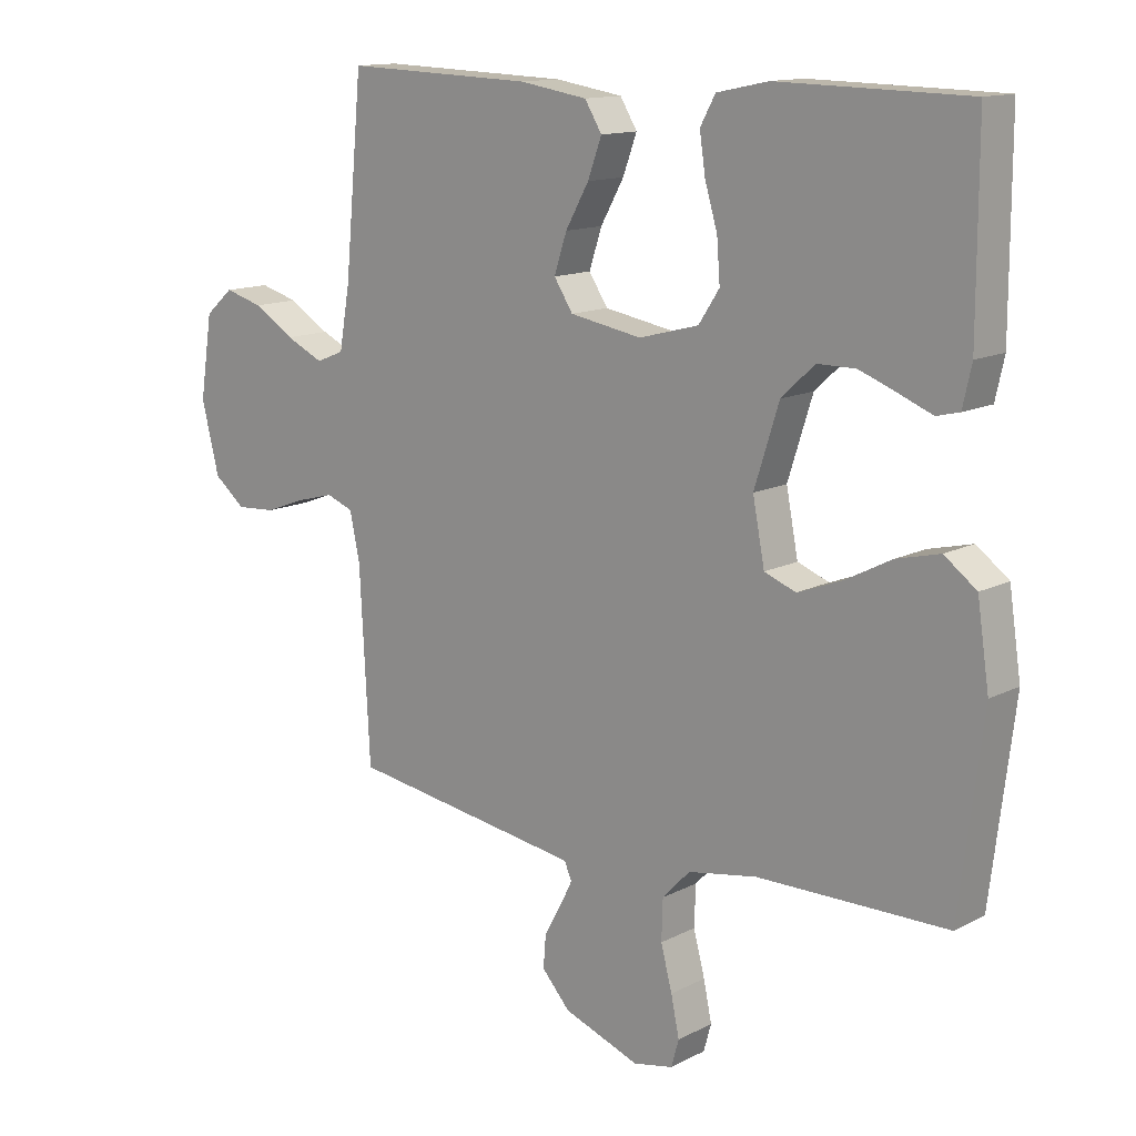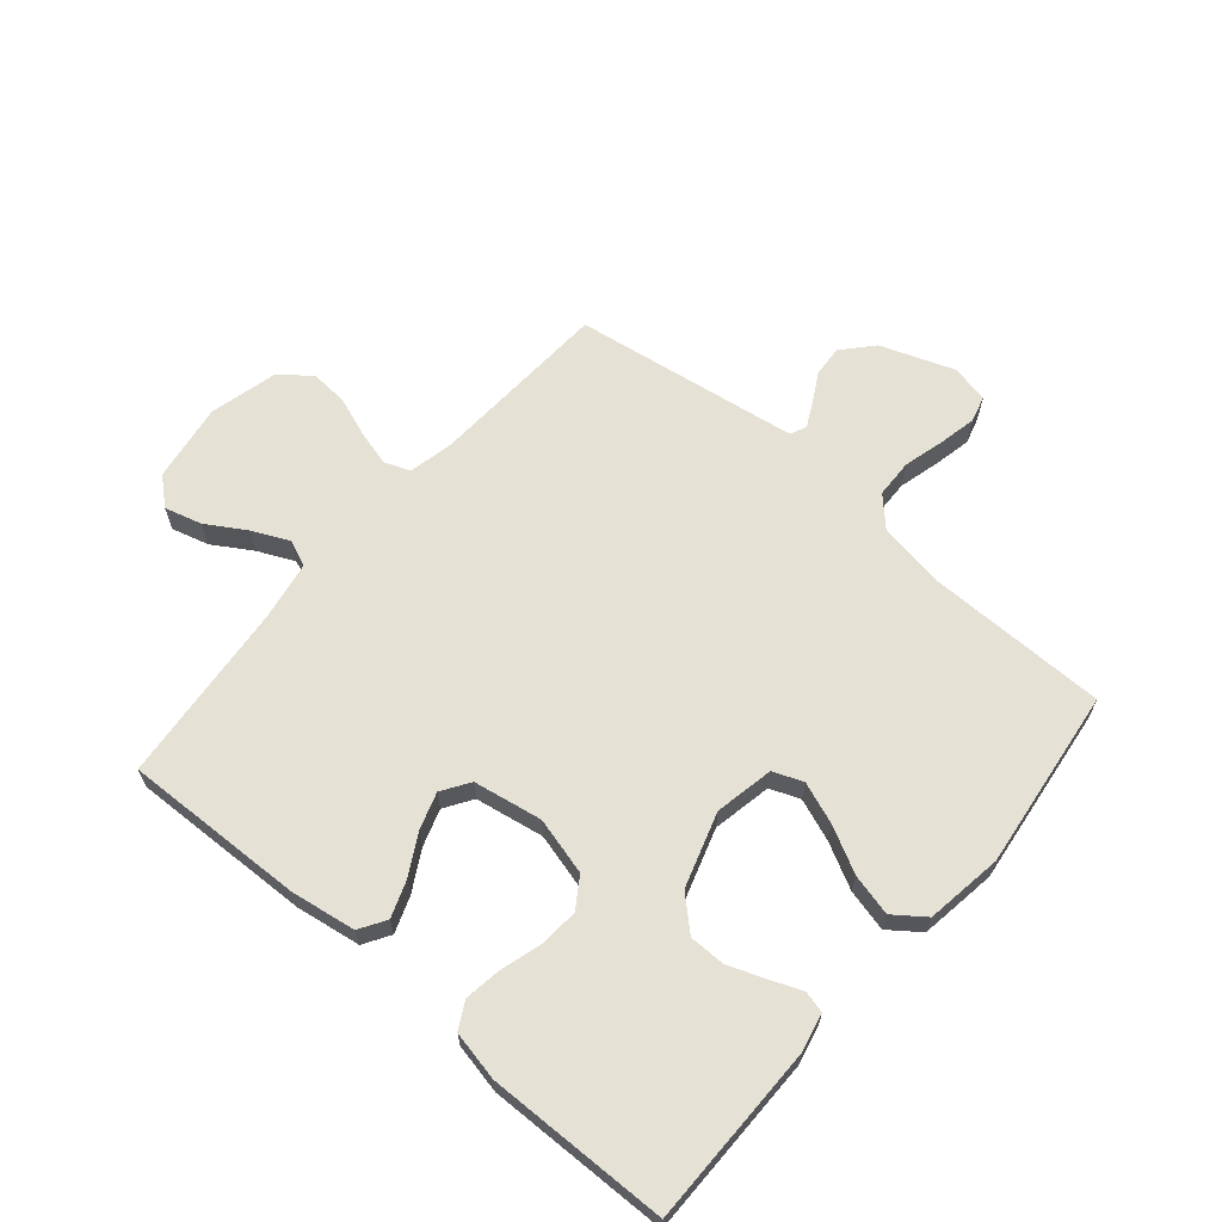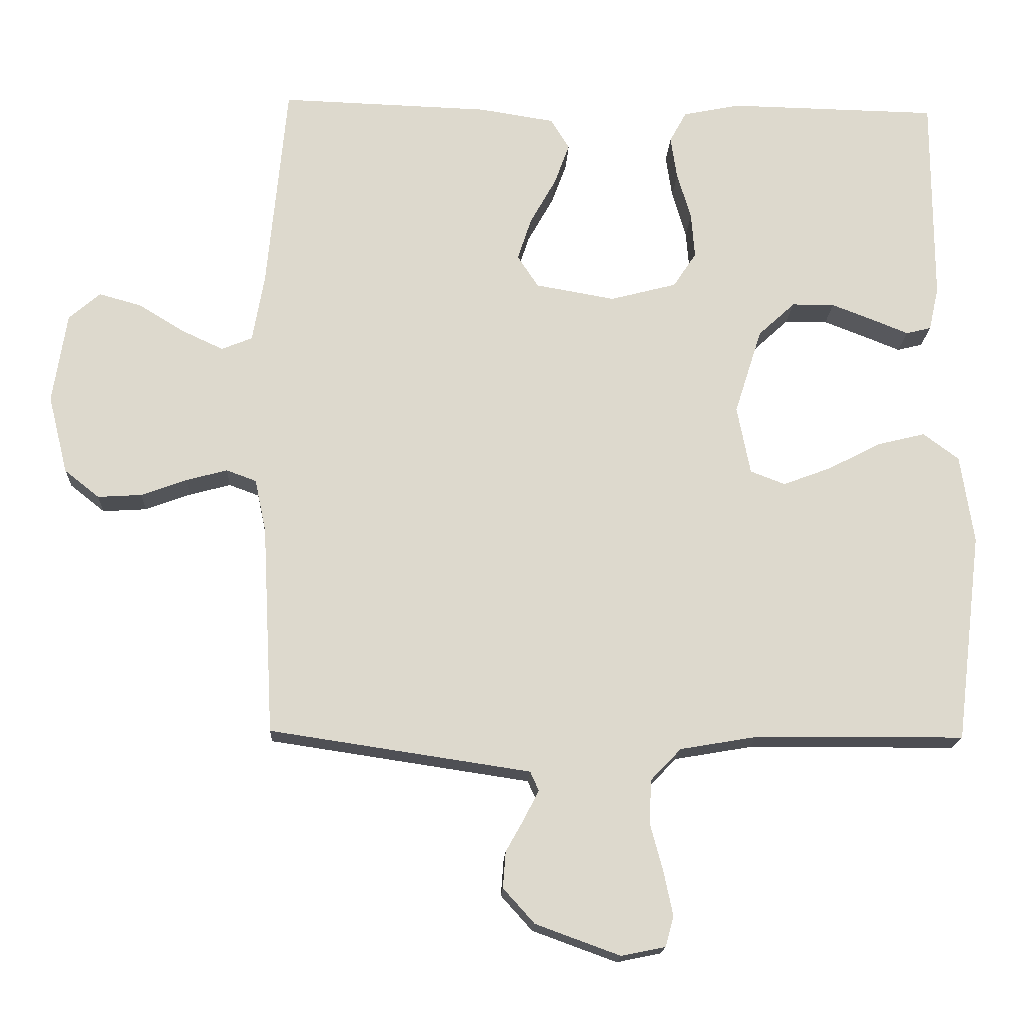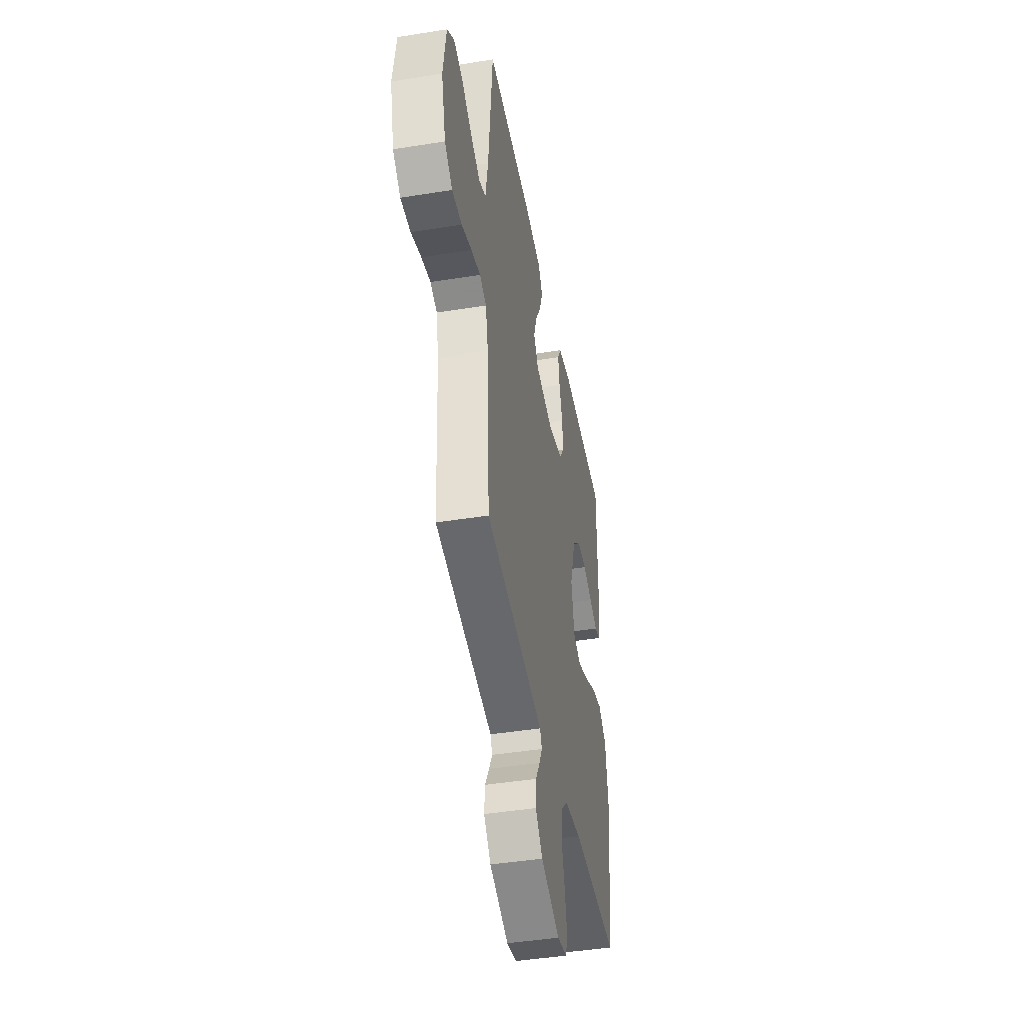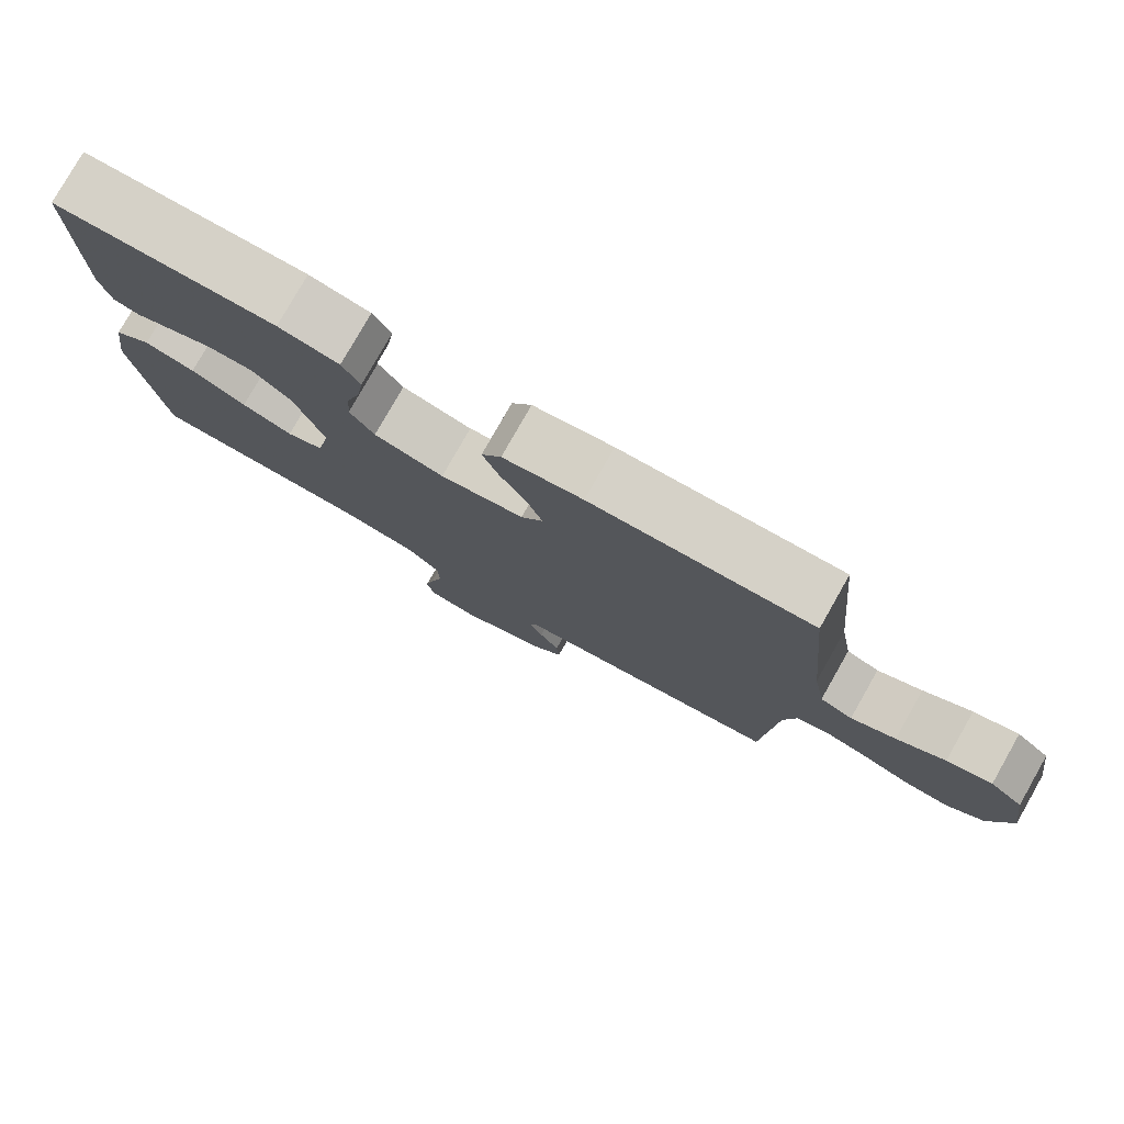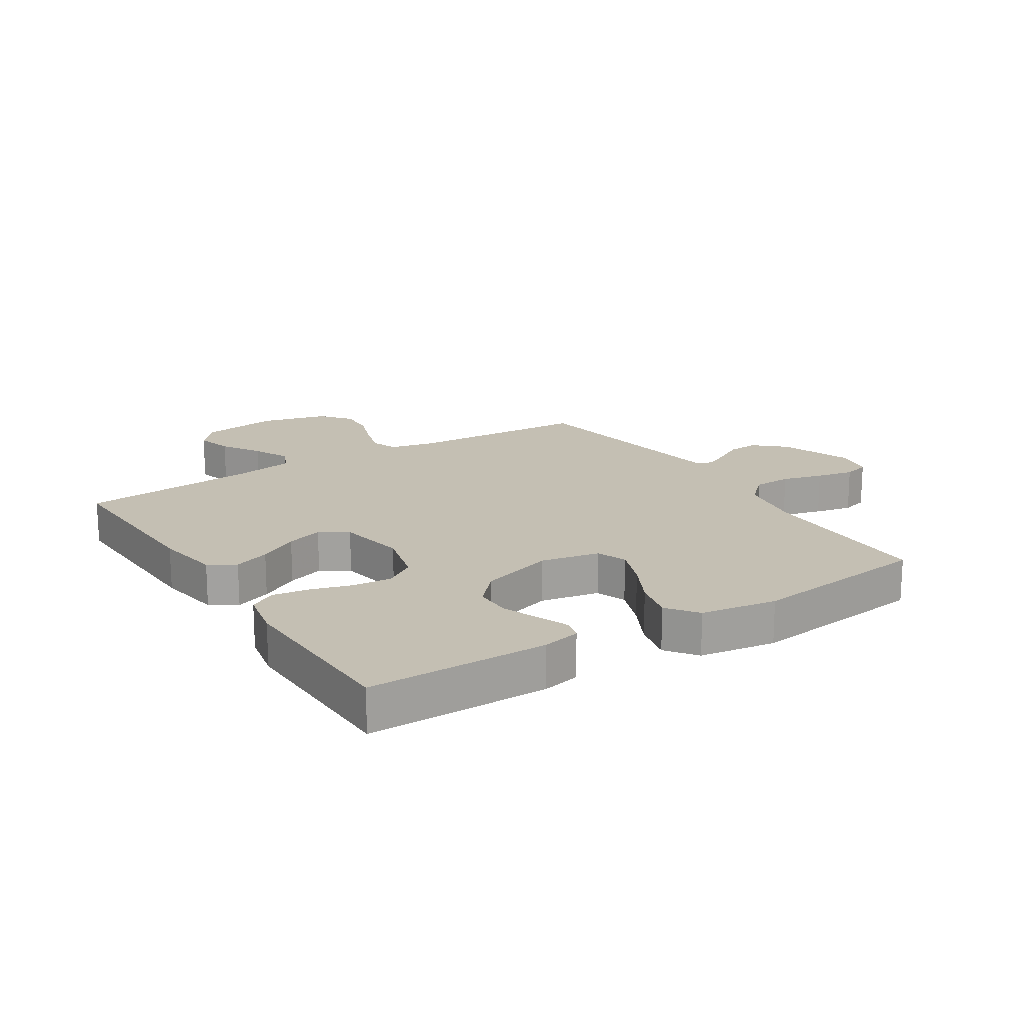
<metadata>
{"format":"obj","ext":"obj","renderer":"f3d","projection":"perspective","resolution":1024,"background":"white","views":[{"elev":13.4,"azim":41.1,"up":"+Z"},{"elev":64.7,"azim":40.5,"up":"+Y"},{"elev":-17.5,"azim":-2.6,"up":"+Z"},{"elev":-44.1,"azim":-79.3,"up":"+Z"},{"elev":79.0,"azim":-150.4,"up":"+Z"},{"elev":17.9,"azim":57.5,"up":"+Y"}]}
</metadata>
<code>
v -0.5 0.07 -0.5
v -0.516 0.07 -0.2
v -0.532 0.07 -0.124
v -0.575 0.07 -0.108
v -0.634 0.07 -0.124
v -0.699 0.07 -0.148
v -0.762 0.07 -0.152
v -0.812 0.07 -0.112
v -0.84 0.07 0
v -0.82 0.07 0.13
v -0.775 0.07 0.169
v -0.714 0.07 0.152
v -0.649 0.07 0.112
v -0.589 0.07 0.084
v -0.545 0.07 0.102
v -0.528 0.07 0.2
v -0.5 0.07 0.5
v -0.2 0.07 0.49
v -0.092 0.07 0.473
v -0.065 0.07 0.429
v -0.087 0.07 0.369
v -0.124 0.07 0.303
v -0.144 0.07 0.242
v -0.114 0.07 0.196
v 0 0.07 0.176
v 0.095 0.07 0.201
v 0.128 0.07 0.251
v 0.123 0.07 0.316
v 0.103 0.07 0.384
v 0.094 0.07 0.445
v 0.118 0.07 0.489
v 0.2 0.07 0.506
v 0.5 0.07 0.5
v 0.5 0.07 0.2
v 0.486 0.07 0.137
v 0.45 0.07 0.128
v 0.398 0.07 0.149
v 0.338 0.07 0.172
v 0.277 0.07 0.172
v 0.224 0.07 0.123
v 0.185 0.07 0
v 0.204 0.07 -0.098
v 0.254 0.07 -0.117
v 0.323 0.07 -0.091
v 0.398 0.07 -0.052
v 0.467 0.07 -0.035
v 0.518 0.07 -0.073
v 0.537 0.07 -0.2
v 0.5 0.07 -0.5
v 0.2 0.07 -0.502
v 0.09 0.07 -0.521
v 0.046 0.07 -0.567
v 0.044 0.07 -0.631
v 0.062 0.07 -0.699
v 0.075 0.07 -0.761
v 0.063 0.07 -0.804
v 0 0.07 -0.817
v -0.121 0.07 -0.773
v -0.166 0.07 -0.723
v -0.162 0.07 -0.671
v -0.135 0.07 -0.623
v -0.115 0.07 -0.583
v -0.127 0.07 -0.556
v -0.2 0.07 -0.545
v -0.5 0 -0.5
v -0.516 0 -0.2
v -0.532 0 -0.124
v -0.575 0 -0.108
v -0.634 0 -0.124
v -0.699 0 -0.148
v -0.762 0 -0.152
v -0.812 0 -0.112
v -0.84 0 0
v -0.82 0 0.13
v -0.775 0 0.169
v -0.714 0 0.152
v -0.649 0 0.112
v -0.589 0 0.084
v -0.545 0 0.102
v -0.528 0 0.2
v -0.5 0 0.5
v -0.2 0 0.49
v -0.092 0 0.473
v -0.065 0 0.429
v -0.087 0 0.369
v -0.124 0 0.303
v -0.144 0 0.242
v -0.114 0 0.196
v 0 0 0.176
v 0.095 0 0.201
v 0.128 0 0.251
v 0.123 0 0.316
v 0.103 0 0.384
v 0.094 0 0.445
v 0.118 0 0.489
v 0.2 0 0.506
v 0.5 0 0.5
v 0.5 0 0.2
v 0.486 0 0.137
v 0.45 0 0.128
v 0.398 0 0.149
v 0.338 0 0.172
v 0.277 0 0.172
v 0.224 0 0.123
v 0.185 0 0
v 0.204 0 -0.098
v 0.254 0 -0.117
v 0.323 0 -0.091
v 0.398 0 -0.052
v 0.467 0 -0.035
v 0.518 0 -0.073
v 0.537 0 -0.2
v 0.5 0 -0.5
v 0.2 0 -0.502
v 0.09 0 -0.521
v 0.046 0 -0.567
v 0.044 0 -0.631
v 0.062 0 -0.699
v 0.075 0 -0.761
v 0.063 0 -0.804
v 0 0 -0.817
v -0.121 0 -0.773
v -0.166 0 -0.723
v -0.162 0 -0.671
v -0.135 0 -0.623
v -0.115 0 -0.583
v -0.127 0 -0.556
v -0.2 0 -0.545
f 58 59 60 61
f 58 61 62
f 57 58 62
f 56 57 62 63
f 53 54 55 56
f 47 48 49 50
f 47 50 51
f 44 45 46 47
f 43 44 47 51
f 42 43 51 52
f 34 35 36 37
f 34 37 38
f 33 34 38 39
f 28 29 30 31
f 27 28 31 32
f 19 20 21 22
f 19 22 23
f 16 17 18 19
f 15 16 19 23
f 14 15 23 24
f 10 11 12 13
f 10 13 14
f 9 10 14
f 5 6 7 8
f 4 5 8 9
f 3 4 9 14
f 64 1 2
f 63 64 2 3
f 53 56 63
f 52 53 63 3
f 41 42 52 3
f 32 33 39 40
f 27 32 40 41
f 26 27 41
f 25 26 41 3
f 3 14 24 25
f 125 124 123 122
f 126 125 122
f 126 122 121
f 127 126 121 120
f 120 119 118 117
f 114 113 112 111
f 115 114 111
f 111 110 109 108
f 115 111 108 107
f 116 115 107 106
f 101 100 99 98
f 102 101 98
f 103 102 98 97
f 95 94 93 92
f 96 95 92 91
f 86 85 84 83
f 87 86 83
f 83 82 81 80
f 87 83 80 79
f 88 87 79 78
f 77 76 75 74
f 78 77 74
f 78 74 73
f 72 71 70 69
f 73 72 69 68
f 78 73 68 67
f 66 65 128
f 67 66 128 127
f 127 120 117
f 67 127 117 116
f 67 116 106 105
f 104 103 97 96
f 105 104 96 91
f 105 91 90
f 67 105 90 89
f 89 88 78 67
f 1 65 66 2
f 2 66 67 3
f 3 67 68 4
f 4 68 69 5
f 5 69 70 6
f 6 70 71 7
f 7 71 72 8
f 8 72 73 9
f 9 73 74 10
f 10 74 75 11
f 11 75 76 12
f 12 76 77 13
f 13 77 78 14
f 14 78 79 15
f 15 79 80 16
f 16 80 81 17
f 17 81 82 18
f 18 82 83 19
f 19 83 84 20
f 20 84 85 21
f 21 85 86 22
f 22 86 87 23
f 23 87 88 24
f 24 88 89 25
f 25 89 90 26
f 26 90 91 27
f 27 91 92 28
f 28 92 93 29
f 29 93 94 30
f 30 94 95 31
f 31 95 96 32
f 32 96 97 33
f 33 97 98 34
f 34 98 99 35
f 35 99 100 36
f 36 100 101 37
f 37 101 102 38
f 38 102 103 39
f 39 103 104 40
f 40 104 105 41
f 41 105 106 42
f 42 106 107 43
f 43 107 108 44
f 44 108 109 45
f 45 109 110 46
f 46 110 111 47
f 47 111 112 48
f 48 112 113 49
f 49 113 114 50
f 50 114 115 51
f 51 115 116 52
f 52 116 117 53
f 53 117 118 54
f 54 118 119 55
f 55 119 120 56
f 56 120 121 57
f 57 121 122 58
f 58 122 123 59
f 59 123 124 60
f 60 124 125 61
f 61 125 126 62
f 62 126 127 63
f 63 127 128 64
f 64 128 65 1

</code>
